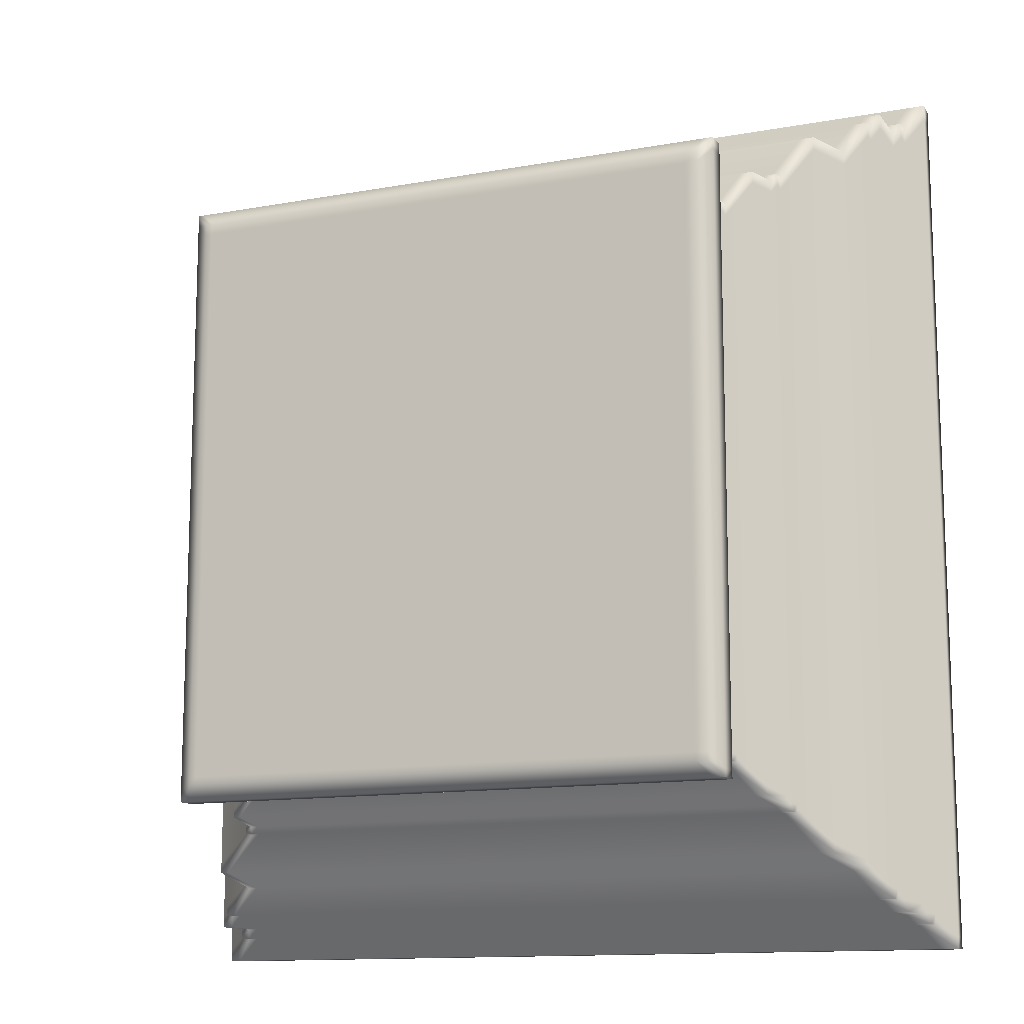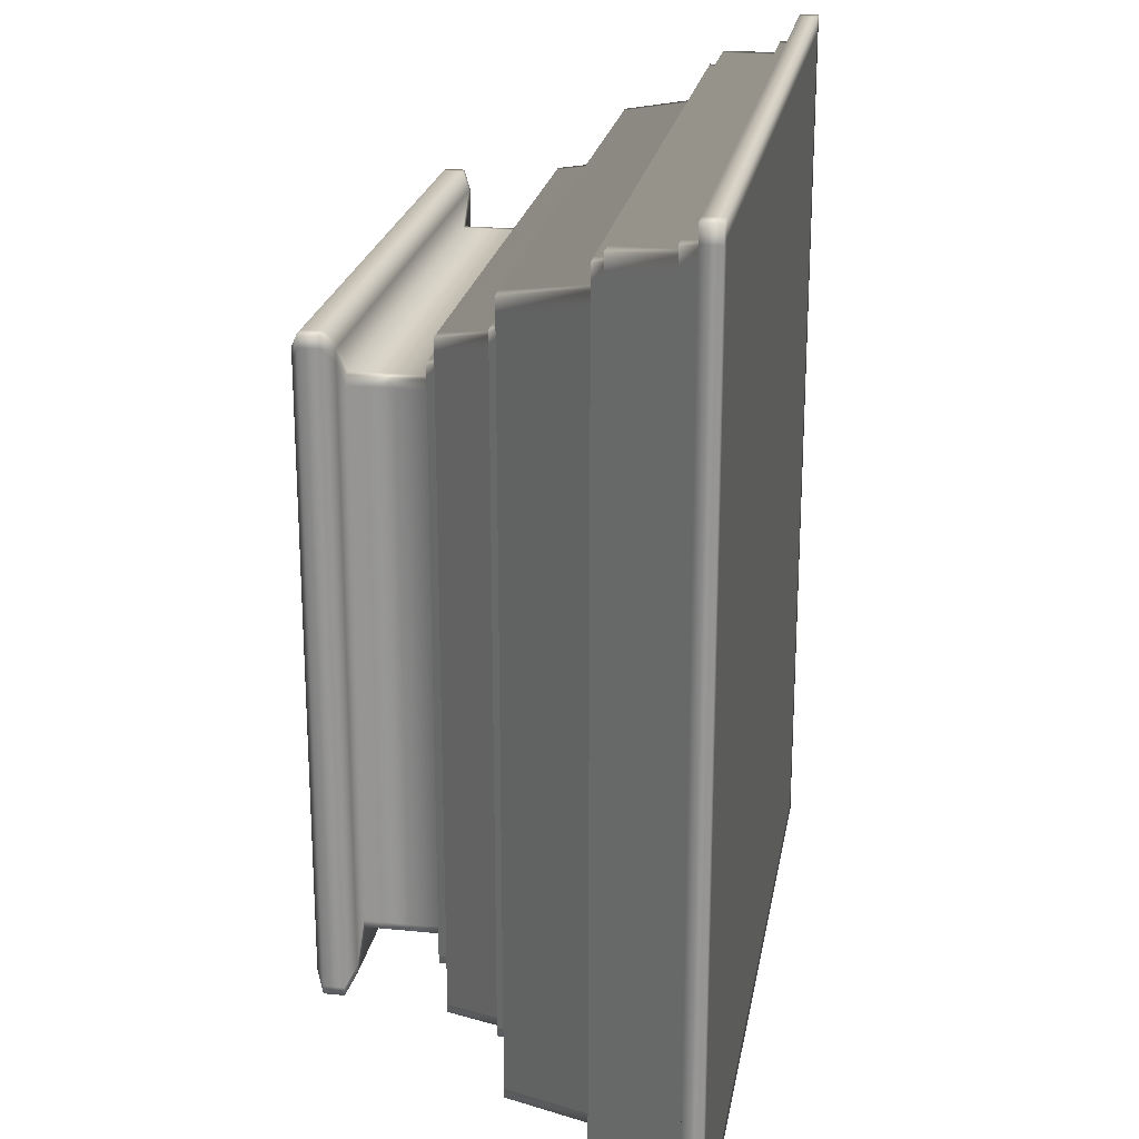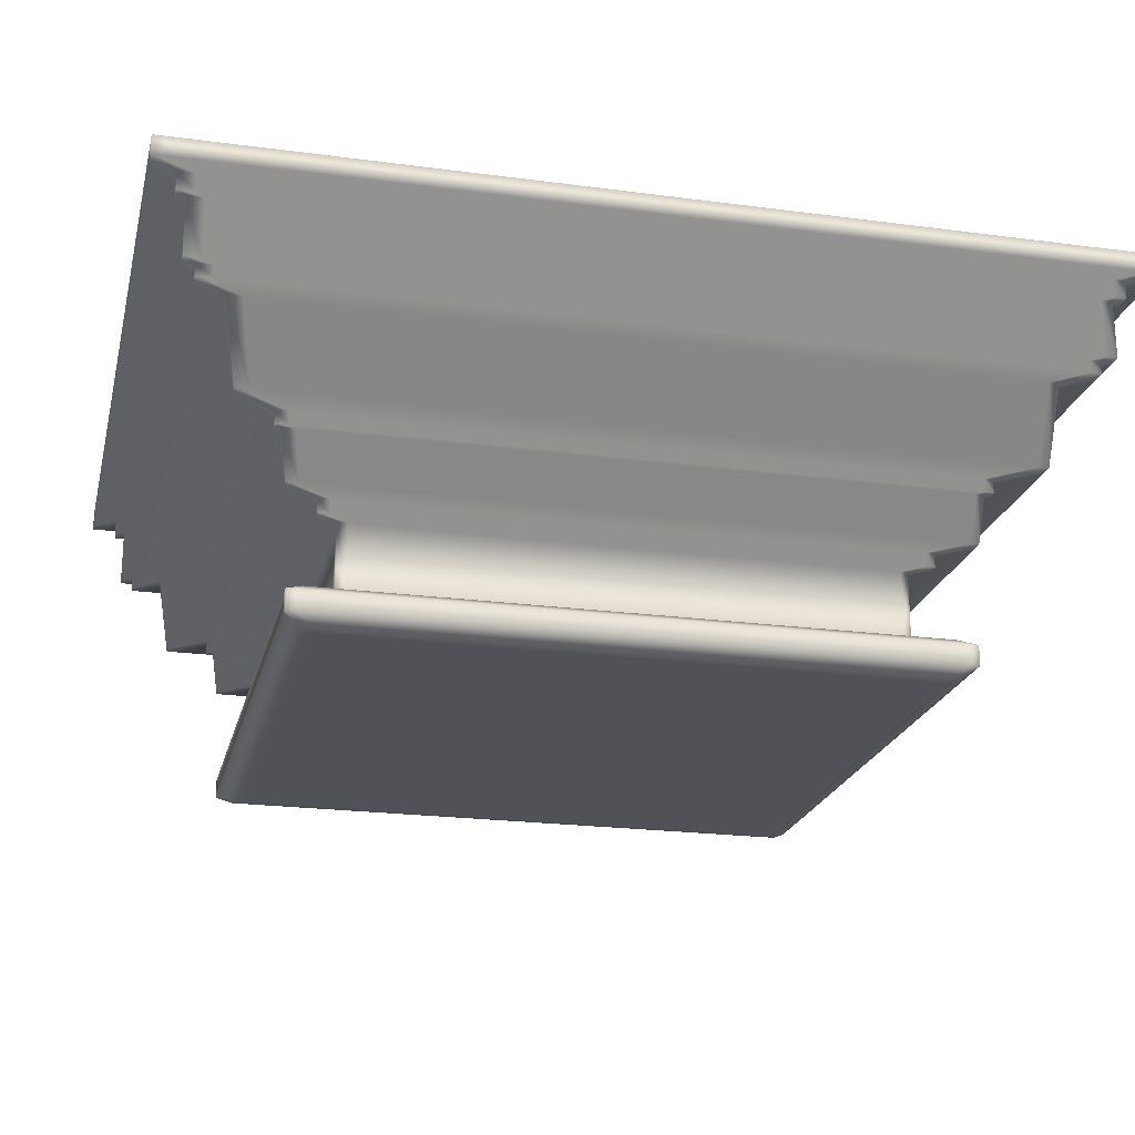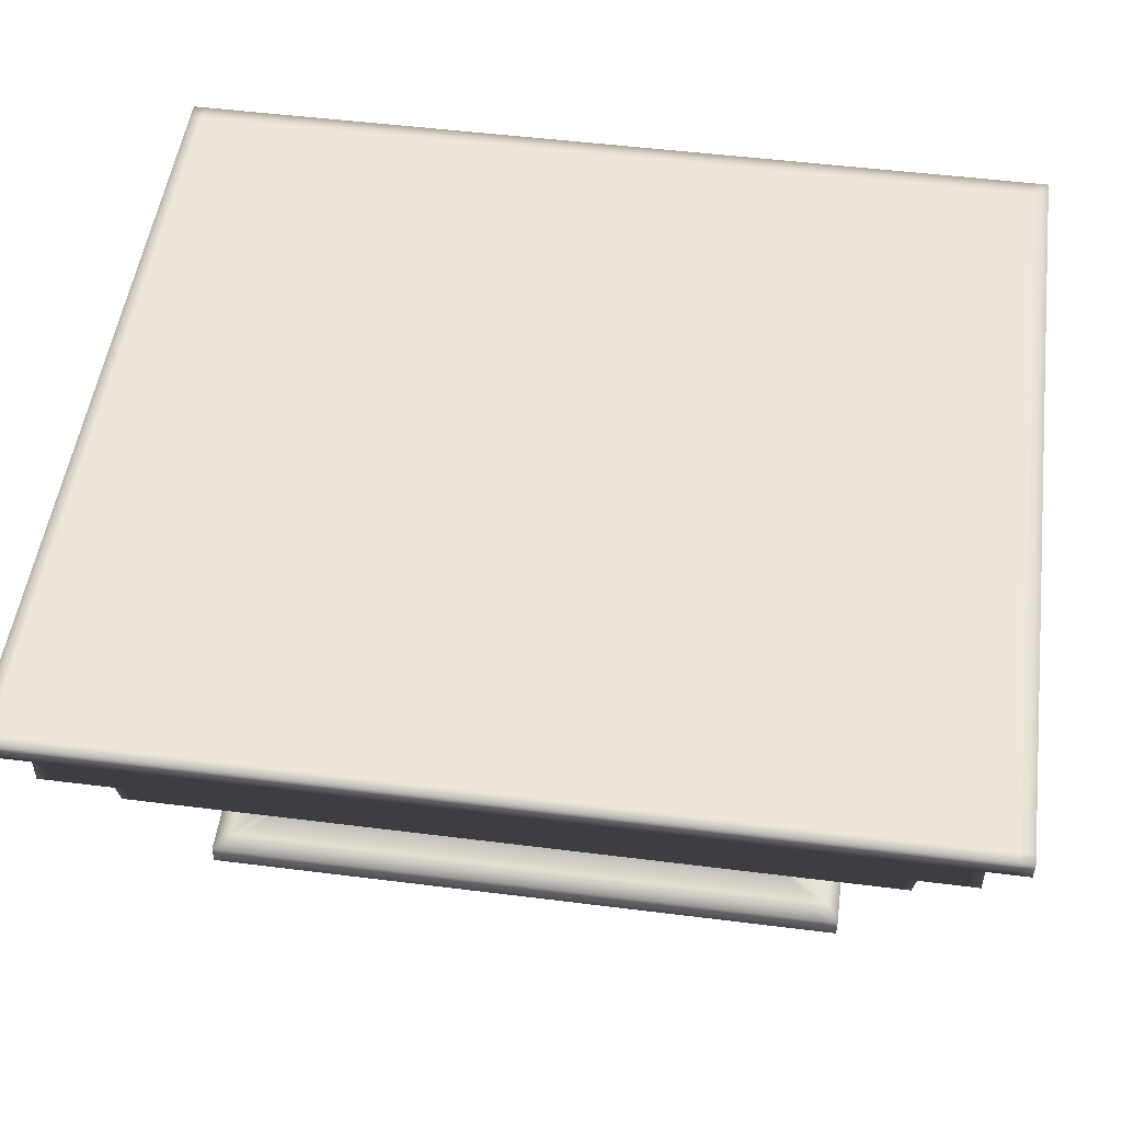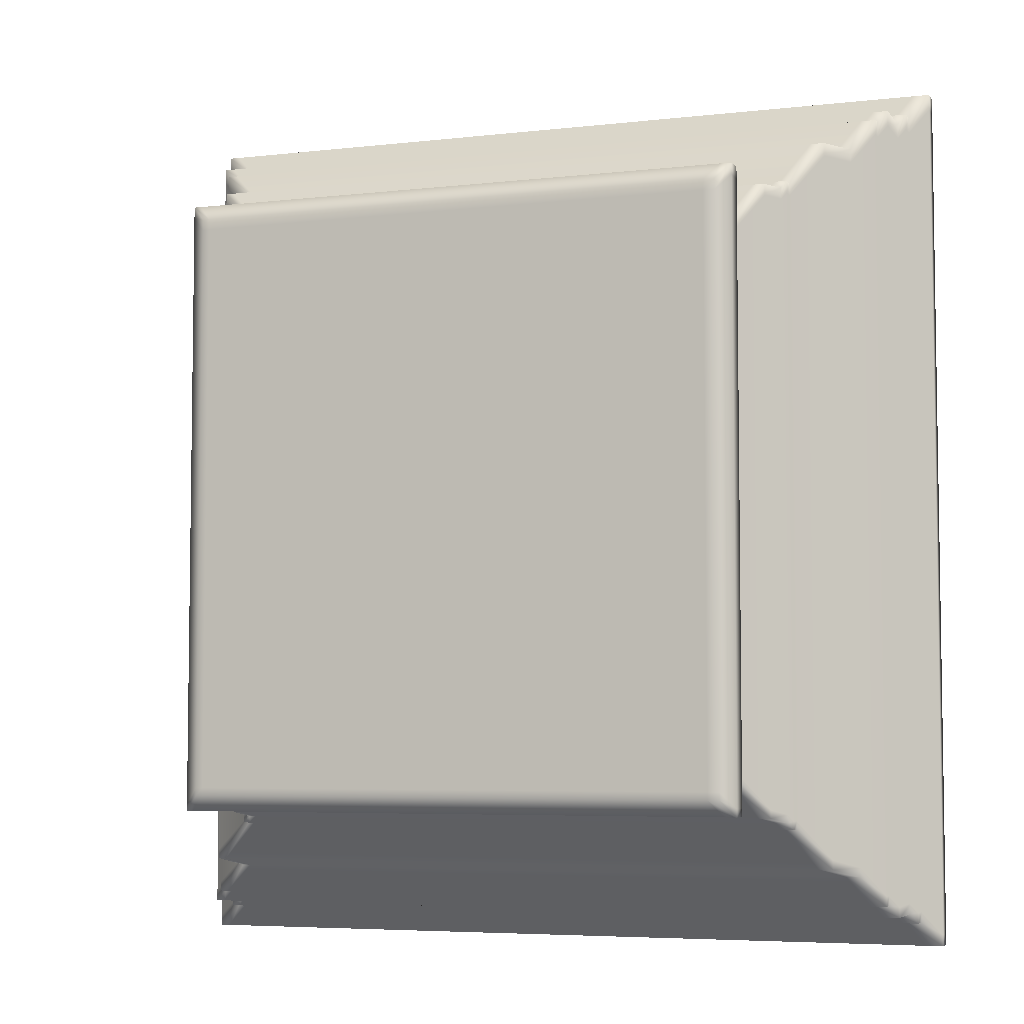
<metadata>
{"format":"obj","ext":"obj","renderer":"f3d","projection":"perspective","resolution":1024,"background":"white","views":[{"elev":-12.9,"azim":22.9,"up":"+Z"},{"elev":22.3,"azim":99.7,"up":"+Z"},{"elev":-21.6,"azim":76.8,"up":"+Y"},{"elev":50.8,"azim":-82.2,"up":"+Y"},{"elev":-5.4,"azim":19.8,"up":"+Z"}]}
</metadata>
<code>
o Circle_Circle.002
v 0.2655 0.4657 0.1072
v 0.2655 0.4657 -0.1072
v 0.06791 0.4657 -0.1072
v 0.06791 0.4657 0.1072
v 0.2655 0.4794 0.1072
v 0.2655 0.4794 -0.1072
v 0.06791 0.4794 -0.1072
v 0.06791 0.4794 0.1072
v 0.06258 0.4725 -0.1129
v 0.06258 0.4725 0.1129
v 0.2708 0.4725 0.1129
v 0.2708 0.4725 -0.1129
v 0.06258 0.4761 -0.1129
v 0.2708 0.4761 0.1129
v 0.06258 0.4761 0.1129
v 0.2708 0.4761 -0.1129
v 0.06258 0.4689 0.1129
v 0.2708 0.4689 -0.1129
v 0.06258 0.4689 -0.1129
v 0.2708 0.4689 0.1129
v 0.2551 0.4794 0.09586
v 0.2551 0.4794 -0.09586
v 0.07833 0.4794 -0.09586
v 0.07833 0.4794 0.09586
v 0.2551 0.506 0.09586
v 0.2551 0.506 -0.09586
v 0.07833 0.506 -0.09586
v 0.07833 0.506 0.09586
v 0.2617 0.506 0.103
v 0.2617 0.506 -0.103
v 0.07171 0.506 -0.103
v 0.07171 0.506 0.103
v 0.2617 0.5109 0.103
v 0.2617 0.5109 -0.103
v 0.07171 0.5109 -0.103
v 0.07171 0.5109 0.103
v 0.2724 0.5109 0.1146
v 0.2724 0.5109 -0.1146
v 0.06102 0.5109 -0.1146
v 0.06102 0.5109 0.1146
v 0.2744 0.5282 0.1168
v 0.2744 0.5282 -0.1168
v 0.05903 0.5282 -0.1168
v 0.05903 0.5282 0.1168
v 0.2766 0.5282 0.1193
v 0.2766 0.5282 -0.1193
v 0.05676 0.5282 -0.1193
v 0.05676 0.5282 0.1193
v 0.2766 0.5329 0.1193
v 0.2766 0.5329 -0.1193
v 0.05676 0.5329 -0.1193
v 0.05676 0.5329 0.1193
v 0.2898 0.5329 0.1335
v 0.2898 0.5329 -0.1335
v 0.0436 0.5329 -0.1335
v 0.0436 0.5329 0.1335
v 0.2937 0.5624 0.1378
v 0.2937 0.5624 -0.1378
v 0.03971 0.5624 -0.1378
v 0.03971 0.5624 0.1378
v 0.3035 0.5624 0.1483
v 0.3035 0.5624 -0.1483
v 0.02994 0.5624 -0.1483
v 0.02994 0.5624 0.1483
v 0.3035 0.5668 0.1483
v 0.3035 0.5668 -0.1483
v 0.02994 0.5668 -0.1483
v 0.02994 0.5668 0.1483
v 0.3074 0.5668 0.1526
v 0.3074 0.5668 -0.1526
v 0.026 0.5668 -0.1526
v 0.026 0.5668 0.1526
v 0.3074 0.5875 0.1526
v 0.3074 0.5875 -0.1526
v 0.026 0.5875 -0.1526
v 0.026 0.5875 0.1526
v 0.3106 0.5875 0.1561
v 0.3106 0.5875 -0.1561
v 0.02275 0.5875 -0.1561
v 0.02275 0.5875 0.1561
v 0.3106 0.5938 0.1561
v 0.3106 0.5938 -0.1561
v 0.02275 0.5938 -0.1561
v 0.02275 0.5938 0.1561
v 0.3187 0.5938 0.1649
v 0.3187 0.5938 -0.1649
v 0.01471 0.5938 -0.1649
v 0.01471 0.5938 0.1649
v 0.3187 0.6007 0.1649
v 0.3187 0.6007 -0.1649
v 0.01471 0.6007 -0.1649
v 0.01471 0.6007 0.1649
v 0.2613 0.4657 0.1072
v 0.2613 0.4794 0.1072
v 0.2513 0.4794 0.09586
v 0.2513 0.506 0.09586
v 0.2577 0.506 0.103
v 0.2577 0.5109 0.103
v 0.2679 0.5109 0.1146
v 0.2698 0.5282 0.1168
v 0.272 0.5282 0.1193
v 0.272 0.5329 0.1193
v 0.2846 0.5329 0.1335
v 0.2883 0.5624 0.1378
v 0.2977 0.5624 0.1483
v 0.2977 0.5668 0.1483
v 0.3014 0.5668 0.1526
v 0.3014 0.5875 0.1526
v 0.3046 0.5875 0.1561
v 0.3046 0.5938 0.1561
v 0.3123 0.5938 0.1649
v 0.3123 0.6007 0.1649
v 0.2664 0.4725 0.1129
v 0.2664 0.4761 0.1129
v 0.2664 0.4689 0.1129
v 0.2613 0.4657 -0.1072
v 0.2613 0.4794 -0.1072
v 0.2513 0.4794 -0.09586
v 0.2513 0.506 -0.09586
v 0.2577 0.506 -0.103
v 0.2577 0.5109 -0.103
v 0.2679 0.5109 -0.1146
v 0.2698 0.5282 -0.1168
v 0.272 0.5282 -0.1193
v 0.272 0.5329 -0.1193
v 0.2846 0.5329 -0.1335
v 0.2883 0.5624 -0.1378
v 0.2977 0.5624 -0.1483
v 0.2977 0.5668 -0.1483
v 0.3014 0.5668 -0.1526
v 0.3014 0.5875 -0.1526
v 0.3046 0.5875 -0.1561
v 0.3046 0.5938 -0.1561
v 0.3123 0.5938 -0.1649
v 0.3123 0.6007 -0.1649
v 0.2664 0.4725 -0.1129
v 0.2664 0.4761 -0.1129
v 0.2664 0.4689 -0.1129
v 0.07043 0.4657 0.1072
v 0.07043 0.4794 0.1072
v 0.08059 0.4794 0.09586
v 0.08059 0.506 0.09586
v 0.07413 0.506 0.103
v 0.07413 0.5109 0.103
v 0.06372 0.5109 0.1146
v 0.06178 0.5282 0.1168
v 0.05957 0.5282 0.1193
v 0.05957 0.5329 0.1193
v 0.04675 0.5329 0.1335
v 0.04295 0.5624 0.1378
v 0.03344 0.5624 0.1483
v 0.03344 0.5668 0.1483
v 0.0296 0.5668 0.1526
v 0.0296 0.5875 0.1526
v 0.02643 0.5875 0.1561
v 0.02643 0.5938 0.1561
v 0.0186 0.5938 0.1649
v 0.0186 0.6007 0.1649
v 0.06524 0.4725 -0.1129
v 0.06524 0.4761 -0.1129
v 0.06524 0.4689 -0.1129
v 0.06524 0.4725 0.1129
v 0.06524 0.4761 0.1129
v 0.06524 0.4689 0.1129
v 0.07043 0.4657 -0.1072
v 0.07043 0.4794 -0.1072
v 0.08059 0.4794 -0.09586
v 0.08059 0.506 -0.09586
v 0.07413 0.506 -0.103
v 0.07413 0.5109 -0.103
v 0.06372 0.5109 -0.1146
v 0.06178 0.5282 -0.1168
v 0.05957 0.5282 -0.1193
v 0.05957 0.5329 -0.1193
v 0.04675 0.5329 -0.1335
v 0.04295 0.5624 -0.1378
v 0.03344 0.5624 -0.1483
v 0.03344 0.5668 -0.1483
v 0.0296 0.5668 -0.1526
v 0.0296 0.5875 -0.1526
v 0.02643 0.5875 -0.1561
v 0.02643 0.5938 -0.1561
v 0.0186 0.5938 -0.1649
v 0.0186 0.6007 -0.1649
v 0.06791 0.4657 0.1032
v 0.06791 0.4794 0.1032
v 0.07833 0.4794 0.09231
v 0.07833 0.506 0.09231
v 0.07171 0.506 0.09923
v 0.07171 0.5109 0.09923
v 0.06102 0.5109 0.1104
v 0.05903 0.5282 0.1125
v 0.05676 0.5282 0.1148
v 0.05676 0.5329 0.1148
v 0.0436 0.5329 0.1286
v 0.03971 0.5624 0.1327
v 0.02994 0.5624 0.1429
v 0.02994 0.5668 0.1429
v 0.026 0.5668 0.147
v 0.026 0.5875 0.147
v 0.02275 0.5875 0.1504
v 0.02275 0.5938 0.1504
v 0.01471 0.5938 0.1588
v 0.01471 0.6007 0.1588
v 0.06258 0.4725 0.1088
v 0.06258 0.4761 0.1088
v 0.06258 0.4689 0.1088
v 0.2708 0.4725 0.1088
v 0.2708 0.4761 0.1088
v 0.2708 0.4689 0.1088
v 0.2655 0.4657 0.1032
v 0.2655 0.4794 0.1032
v 0.2551 0.4794 0.09231
v 0.2551 0.506 0.09231
v 0.2617 0.506 0.09923
v 0.2617 0.5109 0.09923
v 0.2724 0.5109 0.1104
v 0.2744 0.5282 0.1125
v 0.2766 0.5282 0.1148
v 0.2766 0.5329 0.1148
v 0.2898 0.5329 0.1286
v 0.2937 0.5624 0.1327
v 0.3035 0.5624 0.1429
v 0.3035 0.5668 0.1429
v 0.3074 0.5668 0.147
v 0.3074 0.5875 0.147
v 0.3106 0.5875 0.1504
v 0.3106 0.5938 0.1504
v 0.3187 0.5938 0.1588
v 0.3187 0.6007 0.1588
v 0.2613 0.4657 0.1032
v 0.3123 0.6007 0.1588
v 0.07043 0.4657 0.1032
v 0.0186 0.6007 0.1588
v 0.06791 0.4657 -0.1044
v 0.06791 0.4794 -0.1044
v 0.07833 0.4794 -0.09338
v 0.07833 0.506 -0.09338
v 0.07171 0.506 -0.1004
v 0.07171 0.5109 -0.1004
v 0.06102 0.5109 -0.1117
v 0.05903 0.5282 -0.1138
v 0.05676 0.5282 -0.1162
v 0.05676 0.5329 -0.1162
v 0.0436 0.5329 -0.1301
v 0.03971 0.5624 -0.1342
v 0.02994 0.5624 -0.1445
v 0.02994 0.5668 -0.1445
v 0.026 0.5668 -0.1487
v 0.026 0.5875 -0.1487
v 0.02275 0.5875 -0.1521
v 0.02275 0.5938 -0.1521
v 0.01471 0.5938 -0.1606
v 0.01471 0.6007 -0.1606
v 0.2708 0.4725 -0.11
v 0.2708 0.4761 -0.11
v 0.2708 0.4689 -0.11
v 0.3123 0.6007 -0.1606
v 0.0186 0.6007 -0.1606
v 0.06258 0.4725 -0.11
v 0.06258 0.4761 -0.11
v 0.06258 0.4689 -0.11
v 0.2655 0.4657 -0.1044
v 0.2655 0.4794 -0.1044
v 0.2551 0.4794 -0.09338
v 0.2551 0.506 -0.09338
v 0.2617 0.506 -0.1004
v 0.2617 0.5109 -0.1004
v 0.2724 0.5109 -0.1117
v 0.2744 0.5282 -0.1138
v 0.2766 0.5282 -0.1162
v 0.2766 0.5329 -0.1162
v 0.2898 0.5329 -0.1301
v 0.2937 0.5624 -0.1342
v 0.3035 0.5624 -0.1445
v 0.3035 0.5668 -0.1445
v 0.3074 0.5668 -0.1487
v 0.3074 0.5875 -0.1487
v 0.3106 0.5875 -0.1521
v 0.3106 0.5938 -0.1521
v 0.3187 0.5938 -0.1606
v 0.3187 0.6007 -0.1606
v 0.2613 0.4657 -0.1044
v 0.07043 0.4657 -0.1044
f 134 135 90 86
f 252 253 87 83
f 137 117 6 16
f 229 230 89 85
f 209 212 5 14
f 261 236 7 13
f 138 136 12 18
f 163 140 8 15
f 210 208 11 20
f 262 260 9 19
f 260 261 13 9
f 208 209 14 11
f 164 162 10 17
f 136 137 16 12
f 162 163 15 10
f 116 138 18 2
f 235 262 19 3
f 211 210 20 1
f 236 237 23 7
f 212 213 21 5
f 139 164 17 4
f 117 118 22 6
f 237 238 27 23
f 213 214 25 21
f 140 141 24 8
f 118 119 26 22
f 141 142 28 24
f 119 120 30 26
f 238 239 31 27
f 214 215 29 25
f 239 240 35 31
f 215 216 33 29
f 142 143 32 28
f 120 121 34 30
f 216 217 37 33
f 143 144 36 32
f 121 122 38 34
f 240 241 39 35
f 144 145 40 36
f 122 123 42 38
f 241 242 43 39
f 217 218 41 37
f 242 243 47 43
f 218 219 45 41
f 145 146 44 40
f 123 124 46 42
f 146 147 48 44
f 124 125 50 46
f 243 244 51 47
f 219 220 49 45
f 125 126 54 50
f 244 245 55 51
f 220 221 53 49
f 147 148 52 48
f 245 246 59 55
f 221 222 57 53
f 148 149 56 52
f 126 127 58 54
f 149 150 60 56
f 127 128 62 58
f 246 247 63 59
f 222 223 61 57
f 247 248 67 63
f 223 224 65 61
f 150 151 64 60
f 128 129 66 62
f 248 249 71 67
f 224 225 69 65
f 151 152 68 64
f 129 130 70 66
f 152 153 72 68
f 130 131 74 70
f 249 250 75 71
f 225 226 73 69
f 250 251 79 75
f 226 227 77 73
f 153 154 76 72
f 131 132 78 74
f 227 228 81 77
f 154 155 80 76
f 132 133 82 78
f 251 252 83 79
f 155 156 84 80
f 133 134 86 82
f 228 229 85 81
f 156 157 88 84
f 157 158 92 88
f 203 88 92 204
f 259 184 91 254
f 284 235 3 165
f 263 283 116 2
f 282 90 135 258
f 85 89 112 111
f 81 85 111 110
f 182 183 134 133
f 77 81 110 109
f 181 182 133 132
f 73 77 109 108
f 180 181 132 131
f 69 73 108 107
f 179 180 131 130
f 65 69 107 106
f 178 179 130 129
f 61 65 106 105
f 177 178 129 128
f 57 61 105 104
f 176 177 128 127
f 53 57 104 103
f 175 176 127 126
f 49 53 103 102
f 45 49 102 101
f 174 175 126 125
f 173 174 125 124
f 41 45 101 100
f 172 173 124 123
f 37 41 100 99
f 171 172 123 122
f 33 37 99 98
f 170 171 122 121
f 29 33 98 97
f 169 170 121 120
f 25 29 97 96
f 168 169 120 119
f 21 25 96 95
f 167 168 119 118
f 5 21 95 94
f 166 167 118 117
f 1 20 115 93
f 165 161 138 116
f 11 14 114 113
f 159 160 137 136
f 20 11 113 115
f 14 5 94 114
f 161 159 136 138
f 160 166 117 137
f 183 184 135 134
f 87 91 184 183
f 13 7 166 160
f 19 9 159 161
f 9 13 160 159
f 3 19 161 165
f 7 23 167 166
f 23 27 168 167
f 27 31 169 168
f 31 35 170 169
f 35 39 171 170
f 39 43 172 171
f 43 47 173 172
f 47 51 174 173
f 51 55 175 174
f 55 59 176 175
f 59 63 177 176
f 63 67 178 177
f 67 71 179 178
f 71 75 180 179
f 75 79 181 180
f 79 83 182 181
f 83 87 183 182
f 283 284 165 116
f 258 135 184 259
f 111 112 158 157
f 110 111 157 156
f 109 110 156 155
f 108 109 155 154
f 107 108 154 153
f 106 107 153 152
f 105 106 152 151
f 104 105 151 150
f 103 104 150 149
f 102 103 149 148
f 101 102 148 147
f 100 101 147 146
f 99 100 146 145
f 98 99 145 144
f 97 98 144 143
f 96 97 143 142
f 95 96 142 141
f 94 95 141 140
f 93 115 164 139
f 113 114 163 162
f 115 113 162 164
f 114 94 140 163
f 112 232 234 158
f 93 139 233 231
f 89 230 232 112
f 1 93 231 211
f 139 4 185 233
f 158 234 204 92
f 253 203 204 254
f 280 281 229 228
f 80 84 202 201
f 279 280 228 227
f 278 279 227 226
f 76 80 201 200
f 277 278 226 225
f 72 76 200 199
f 276 277 225 224
f 68 72 199 198
f 275 276 224 223
f 64 68 198 197
f 274 275 223 222
f 60 64 197 196
f 273 274 222 221
f 56 60 196 195
f 272 273 221 220
f 52 56 195 194
f 271 272 220 219
f 48 52 194 193
f 270 271 219 218
f 44 48 193 192
f 269 270 218 217
f 40 44 192 191
f 36 40 191 190
f 268 269 217 216
f 267 268 216 215
f 32 36 190 189
f 266 267 215 214
f 28 32 189 188
f 265 266 214 213
f 24 28 188 187
f 264 265 213 212
f 8 24 187 186
f 263 257 210 211
f 4 17 207 185
f 255 256 209 208
f 10 15 206 205
f 17 10 205 207
f 257 255 208 210
f 15 8 186 206
f 256 264 212 209
f 281 282 230 229
f 84 88 203 202
f 86 90 282 281
f 16 6 264 256
f 18 12 255 257
f 12 16 256 255
f 2 18 257 263
f 6 22 265 264
f 22 26 266 265
f 26 30 267 266
f 30 34 268 267
f 34 38 269 268
f 38 42 270 269
f 42 46 271 270
f 46 50 272 271
f 50 54 273 272
f 54 58 274 273
f 58 62 275 274
f 62 66 276 275
f 66 70 277 276
f 70 74 278 277
f 74 78 279 278
f 78 82 280 279
f 82 86 281 280
f 87 253 254 91
f 232 258 259 234
f 231 233 284 283
f 230 282 258 232
f 211 231 283 263
f 233 185 235 284
f 234 259 254 204
f 201 202 252 251
f 200 201 251 250
f 199 200 250 249
f 198 199 249 248
f 197 198 248 247
f 196 197 247 246
f 195 196 246 245
f 194 195 245 244
f 193 194 244 243
f 192 193 243 242
f 191 192 242 241
f 190 191 241 240
f 189 190 240 239
f 188 189 239 238
f 187 188 238 237
f 186 187 237 236
f 185 207 262 235
f 205 206 261 260
f 207 205 260 262
f 206 186 236 261
f 202 203 253 252

</code>
